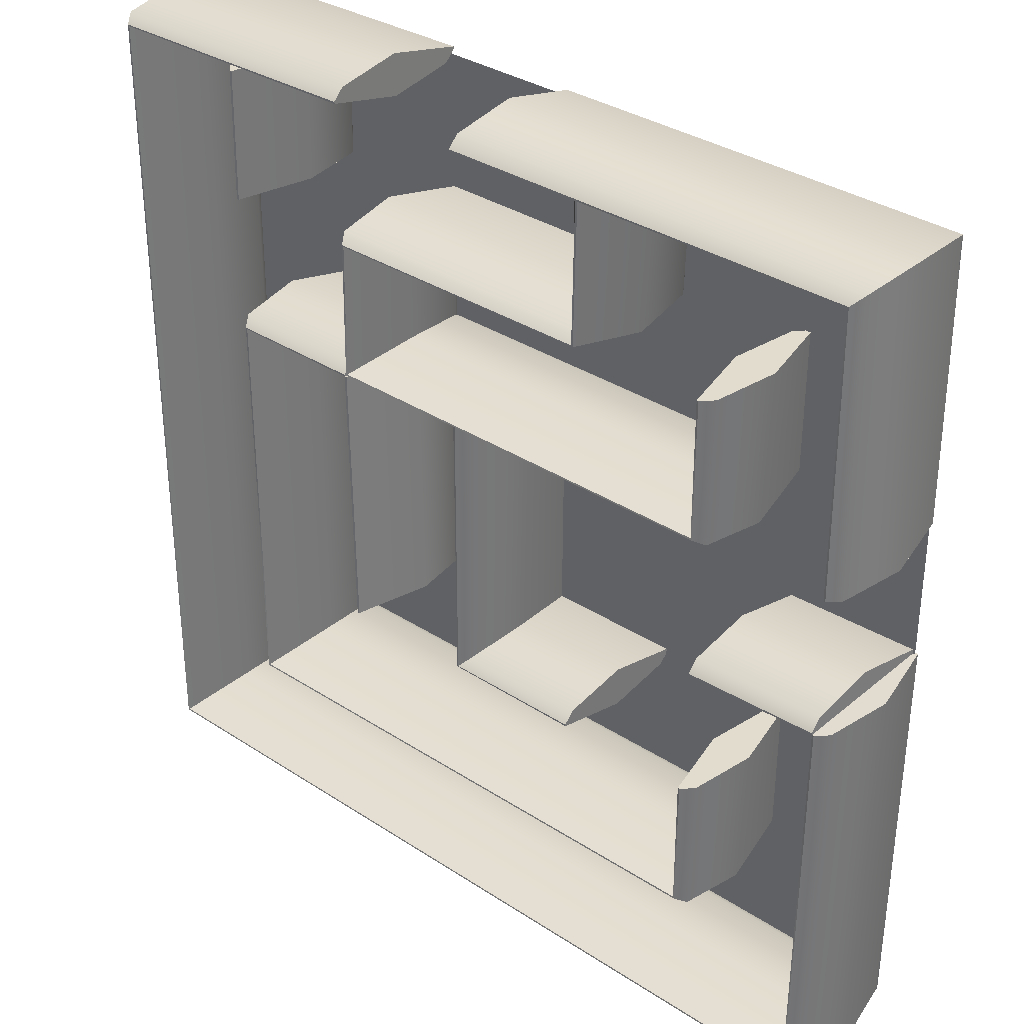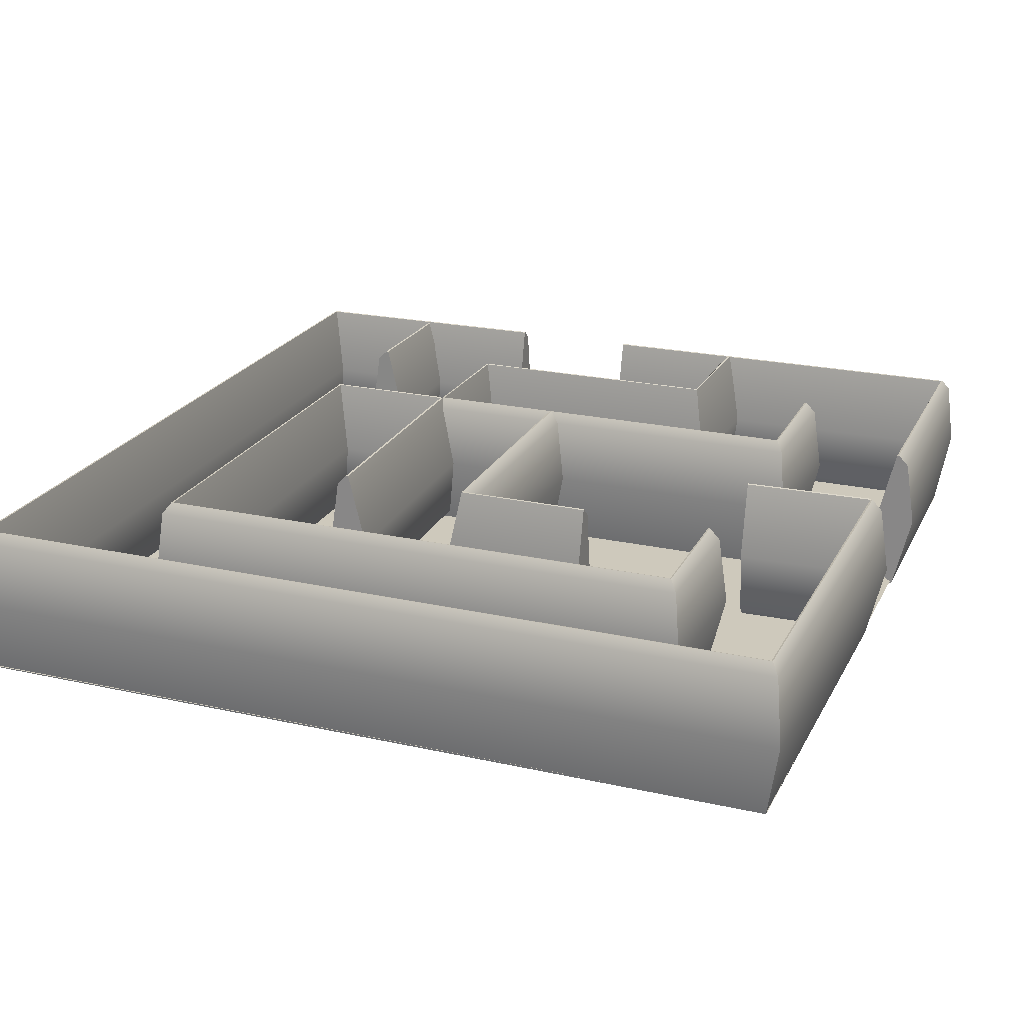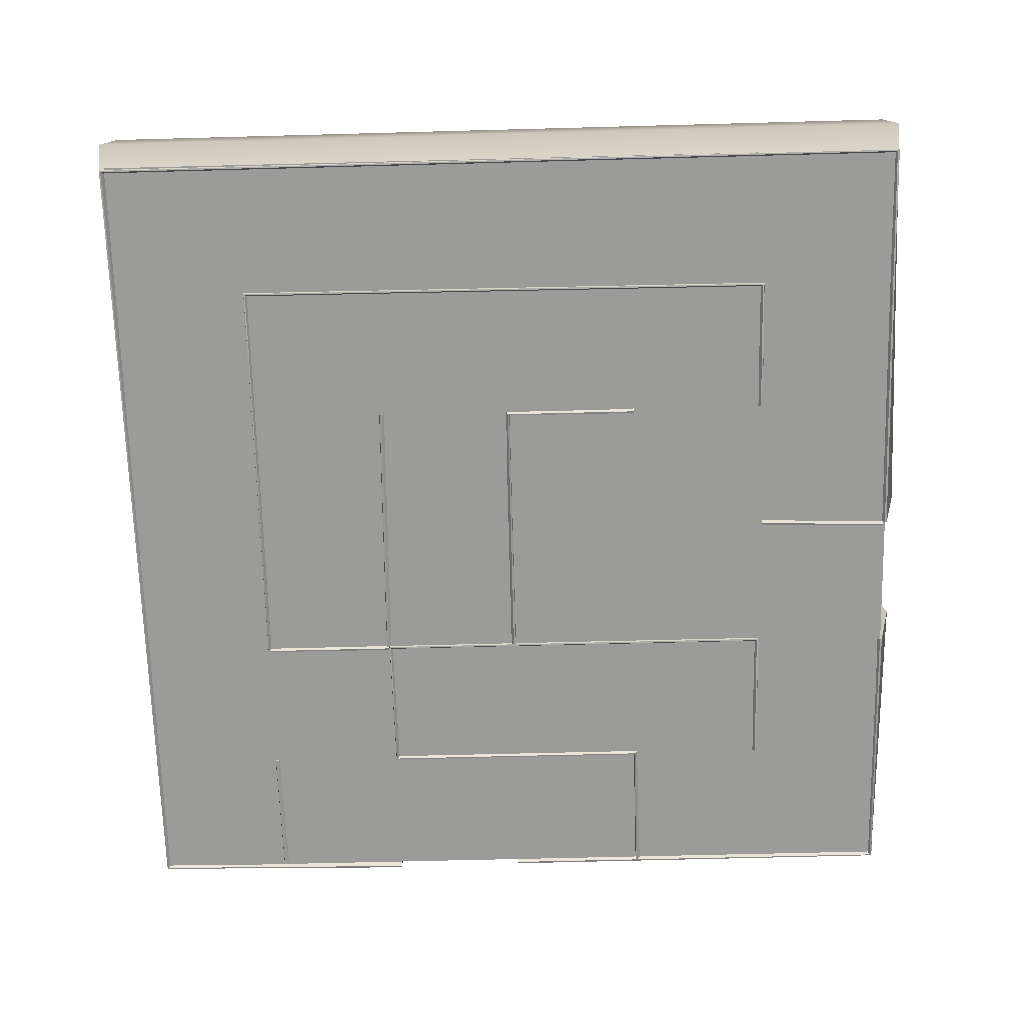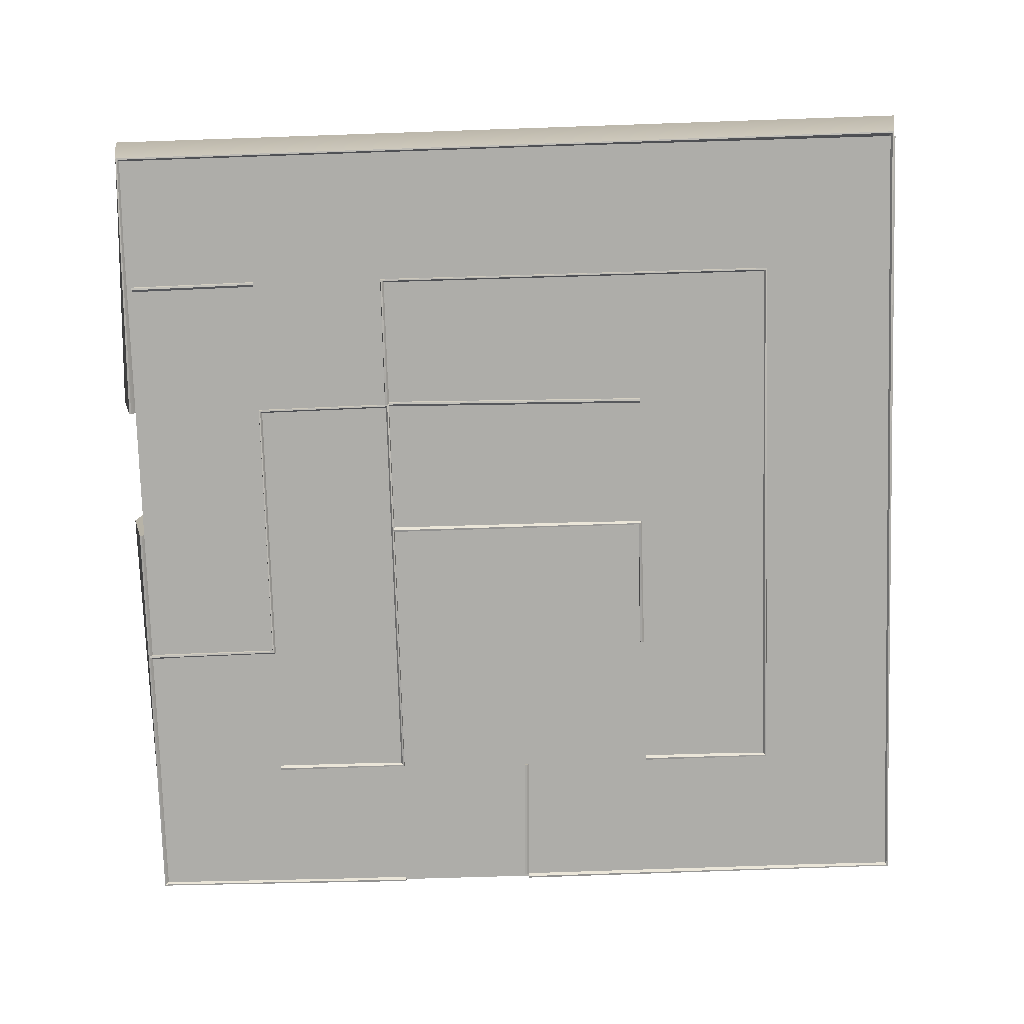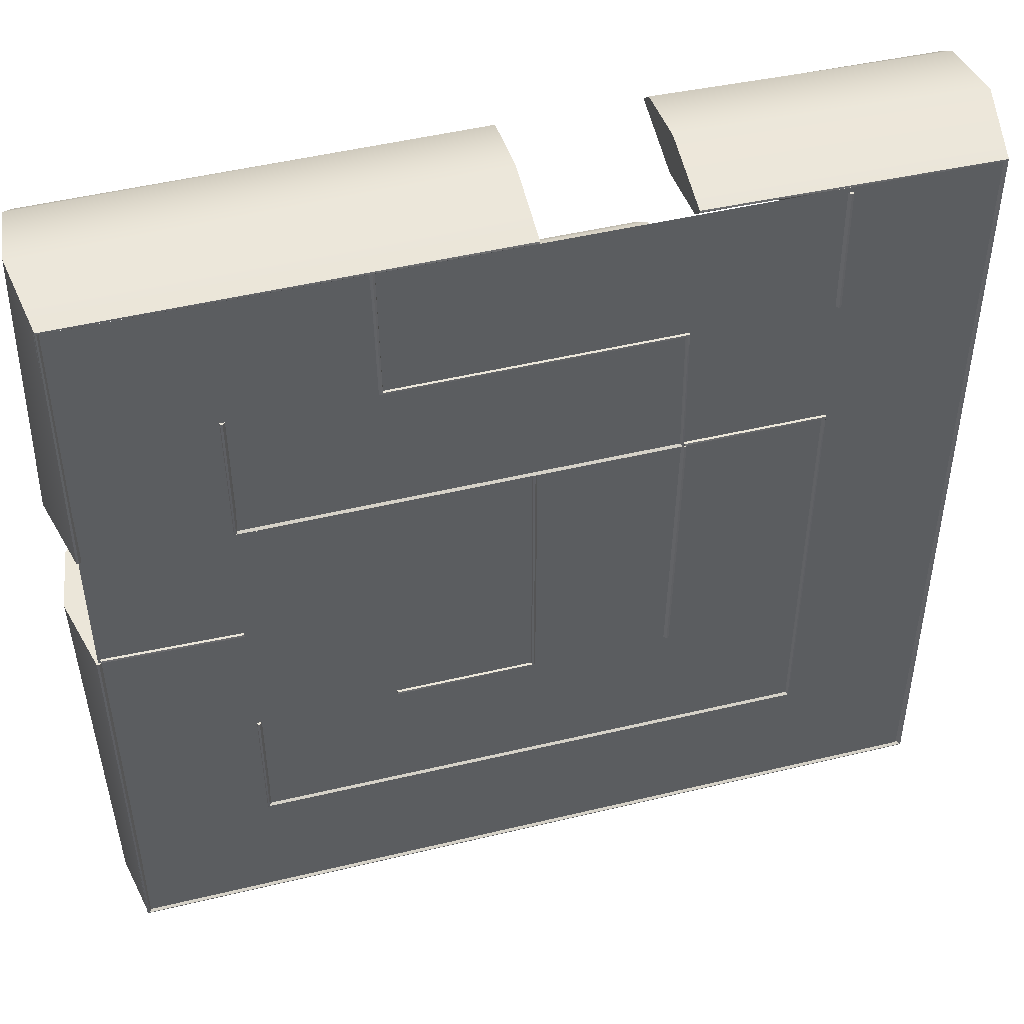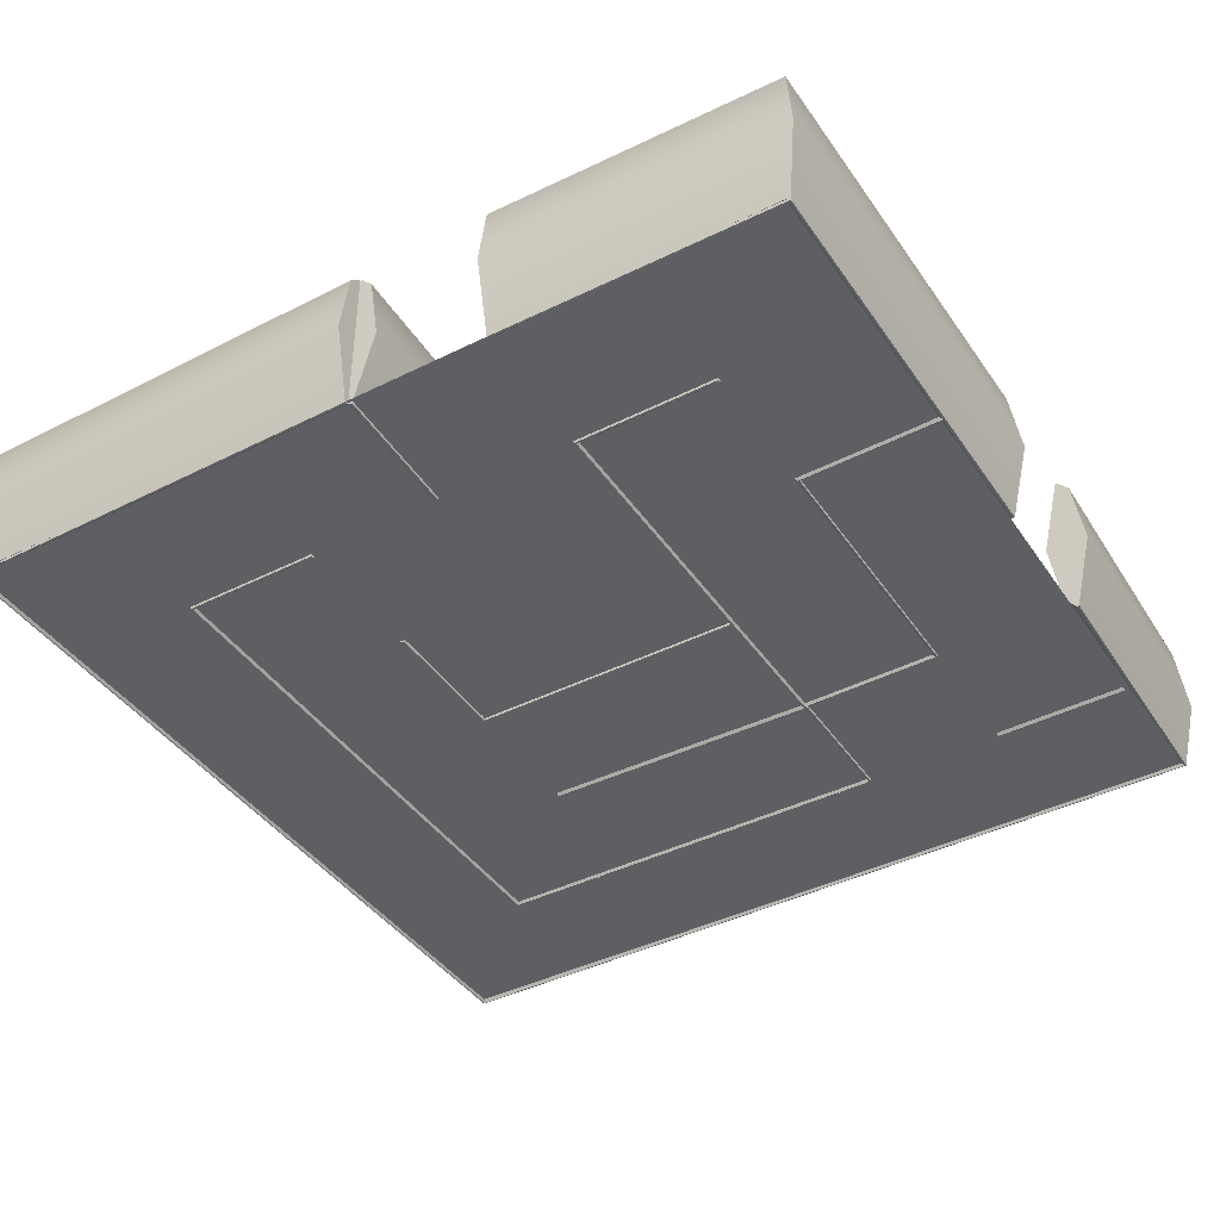
<metadata>
{"format":"obj","ext":"obj","renderer":"f3d","projection":"perspective","resolution":1024,"background":"white","views":[{"elev":34.0,"azim":-138.5,"up":"+Z"},{"elev":22.4,"azim":-158.9,"up":"+Y"},{"elev":-69.6,"azim":-178.6,"up":"+Y"},{"elev":-77.1,"azim":91.7,"up":"+Y"},{"elev":47.9,"azim":-15.1,"up":"+Z"},{"elev":-41.3,"azim":-58.8,"up":"+Y"}]}
</metadata>
<code>
g Labyrinth
v -59.64 22.23 60.36
v -60.72 20.62 61.45
v -61.47 20.62 20.32
v -59.93 22.23 20.31
v -61.75 10.93 62.49
v -62.93 10.93 20.33
v -59.85 -0.3183 60.57
v -60.22 -0.3183 20.31
v -59.64 -0.3721 60.36
v -59.93 -0.3721 20.31
v -58.55 1.232 59.27
v -58.39 1.232 20.3
v -57.52 10.93 58.23
v -56.93 10.93 20.29
v -59.43 22.17 60.15
v -59.63 22.17 20.31
v 0.2881 22.23 60.36
v 0.2881 20.62 61.9
v 0.2881 10.93 63.36
v 0.2881 -0.3183 60.65
v 0.2881 -0.3721 60.36
v 0.2881 1.232 58.82
v 0.2881 10.93 57.36
v 0.2881 22.17 60.06
v 59.93 22.23 60.07
v 61.02 20.62 61.15
v 20.19 20.62 62.19
v 20.17 22.23 60.65
v 62.06 10.93 62.18
v 20.21 10.93 63.65
v 60.14 -0.3183 60.28
v 20.17 -0.3183 60.94
v 59.93 -0.3721 60.07
v 20.17 -0.3721 60.65
v 58.83 1.232 58.99
v 20.15 1.232 59.11
v 57.8 10.93 57.96
v 20.12 10.93 57.65
v 59.72 22.17 59.86
v 20.16 22.17 60.35
v 60.5 22.23 -59.49
v 61.6 20.62 -60.58
v 62.63 10.93 -61.61
v 60.71 -0.3183 -59.7
v 60.5 -0.3721 -59.49
v 59.41 1.232 -58.41
v 58.37 10.93 -57.38
v 60.29 22.17 -59.29
v -59.64 22.23 -59.78
v -60.72 20.62 -60.88
v -61.75 10.93 -61.91
v -59.85 -0.3183 -59.99
v -59.64 -0.3721 -59.78
v -58.55 1.232 -58.69
v -57.52 10.93 -57.65
v -59.43 22.17 -59.57
v -59.93 22.23 -0.1441
v -61.47 20.62 -0.1515
v -62.93 10.93 -0.1585
v -60.22 -0.3183 -0.1455
v -59.93 -0.3721 -0.1441
v -58.39 1.232 -0.1366
v -56.93 10.93 -0.1296
v -59.63 22.17 -0.1426
v -19.88 22.23 40.19
v -18.8 20.62 41.29
v -18.63 20.62 60.38
v -20.17 22.23 60.36
v -17.77 10.93 42.33
v -17.17 10.93 60.4
v -19.67 -0.3183 40.4
v -19.87 -0.3183 60.36
v -19.88 -0.3721 40.19
v -20.17 -0.3721 60.36
v -20.96 1.232 39.09
v -21.71 1.232 60.34
v -21.99 10.93 38.05
v -23.17 10.93 60.32
v -20.09 22.17 39.98
v -20.46 22.17 60.35
v 19.88 22.23 40.19
v 20.96 20.62 41.29
v 21.99 10.93 42.33
v 20.09 -0.3183 40.4
v 19.88 -0.3721 40.19
v 18.8 1.232 39.09
v 17.77 10.93 38.05
v 19.67 22.17 39.98
v 20.17 22.23 20.02
v 21.26 20.62 18.94
v 22.3 10.93 17.92
v 20.38 -0.3183 19.82
v 20.17 -0.3721 20.02
v 19.07 1.232 21.1
v 18.03 10.93 22.13
v 19.96 22.17 20.23
v -39.76 22.23 20.02
v -40.85 20.62 18.93
v -41.88 10.93 17.9
v -39.97 -0.3183 19.82
v -39.76 -0.3721 20.02
v -38.67 1.232 21.11
v -37.64 10.93 22.14
v -39.55 22.17 20.23
v -39.76 22.23 40.19
v -41.3 20.62 40.19
v -42.76 10.93 40.19
v -40.05 -0.3183 40.19
v -39.76 -0.3721 40.19
v -38.22 1.232 40.19
v -36.76 10.93 40.19
v -39.46 22.17 40.19
v 40.05 22.23 20.02
v 41.14 20.62 21.11
v 20.46 20.62 21.56
v 20.46 22.23 20.02
v 42.17 10.93 22.14
v 20.46 10.93 23.02
v 40.26 -0.3183 20.23
v 20.46 -0.3183 20.32
v 40.05 -0.3721 20.02
v 20.46 -0.3721 20.02
v 38.96 1.232 18.93
v 20.46 1.232 18.48
v 37.93 10.93 17.9
v 20.46 10.93 17.02
v 39.84 22.17 19.82
v 20.46 22.17 19.73
v 40.05 22.23 -39.9
v 41.13 20.62 -40.99
v 42.16 10.93 -42.03
v 40.25 -0.3183 -40.11
v 40.05 -0.3721 -39.9
v 38.96 1.232 -38.81
v 37.93 10.93 -37.78
v 39.84 22.17 -39.69
v -39.76 22.23 -39.61
v -40.85 20.62 -40.7
v -41.88 10.93 -41.73
v -39.97 -0.3183 -39.82
v -39.76 -0.3721 -39.61
v -38.67 1.232 -38.53
v -37.63 10.93 -37.5
v -39.55 22.17 -39.41
v -39.76 22.23 -20.02
v -41.3 20.62 -20.02
v -42.76 10.93 -20.02
v -40.05 -0.3183 -20.02
v -39.76 -0.3721 -20.02
v -38.22 1.232 -20.02
v -36.76 10.93 -20.02
v -39.46 22.17 -20.02
v 19.88 22.23 -20.02
v 21.42 20.62 -20.05
v 22 20.62 19.71
v 20.46 22.23 19.74
v 22.88 10.93 -20.07
v 23.46 10.93 19.69
v 20.17 -0.3183 -20.03
v 20.75 -0.3183 19.73
v 19.88 -0.3721 -20.02
v 20.46 -0.3721 19.74
v 18.34 1.232 -20
v 18.92 1.232 19.76
v 16.88 10.93 -19.98
v 17.46 10.93 19.78
v 19.59 22.17 -20.02
v 20.16 22.17 19.74
v 0 22.23 -19.74
v -1.089 20.62 -18.65
v -19.88 20.62 -18.2
v -19.88 22.23 -19.74
v -2.121 10.93 -17.61
v -19.88 10.93 -16.74
v -0.2081 -0.3183 -19.53
v -19.88 -0.3183 -19.44
v 0 -0.3721 -19.74
v -19.88 -0.3721 -19.74
v 1.089 1.232 -20.82
v -19.88 1.232 -21.28
v 2.121 10.93 -21.86
v -19.88 10.93 -22.74
v 0.2081 22.17 -19.94
v -19.88 22.17 -20.03
v 0 22.23 20.02
v -1.54 20.62 20.02
v -3 10.93 20.02
v -0.2943 -0.3183 20.02
v 0 -0.3721 20.02
v 1.54 1.232 20.02
v 3 10.93 20.02
v 0.2943 22.17 20.02
v 40.05 22.23 40.19
v 41.59 20.62 40.21
v 41.3 20.62 59.23
v 39.76 22.23 59.21
v 43.05 10.93 40.24
v 42.76 10.93 59.25
v 40.34 -0.3183 40.2
v 40.05 -0.3183 59.21
v 40.05 -0.3721 40.19
v 39.76 -0.3721 59.21
v 38.51 1.232 40.17
v 38.22 1.232 59.18
v 37.05 10.93 40.15
v 36.76 10.93 59.16
v 39.75 22.17 40.19
v 39.46 22.17 59.2
v -40.34 22.23 -0.4322
v -40.29 20.62 1.107
v -59.59 20.62 1.683
v -59.64 22.23 0.1441
v -40.25 10.93 2.567
v -59.55 10.93 3.143
v -40.33 -0.3183 -0.138
v -59.63 -0.3183 0.4382
v -40.34 -0.3721 -0.4322
v -59.64 -0.3721 0.1441
v -40.38 1.232 -1.971
v -59.68 1.232 -1.395
v -40.42 10.93 -3.431
v -59.73 10.93 -2.855
v -40.34 22.17 -0.7263
v -59.65 22.17 -0.1501
v -60 0 -60
v 60 0 -60
v 60 0 60
v -60 0 60
f 4 3 2 1
f 3 6 5 2
f 6 8 7 5
f 8 10 9 7
f 10 12 11 9
f 12 14 13 11
f 14 16 15 13
f 16 4 1 15
f 1 2 18 17
f 2 5 19 18
f 5 7 20 19
f 7 9 21 20
f 9 11 22 21
f 11 13 23 22
f 13 15 24 23
f 15 1 17 24
f 3 4 16
f 24 17 18
f 3 16 14
f 23 24 18
f 6 3 14
f 23 18 19
f 8 6 14
f 23 19 20
f 8 14 12
f 22 23 20
f 8 12 10
f 21 22 20
f 28 27 26 25
f 27 30 29 26
f 30 32 31 29
f 32 34 33 31
f 34 36 35 33
f 36 38 37 35
f 38 40 39 37
f 40 28 25 39
f 25 26 42 41
f 26 29 43 42
f 29 31 44 43
f 31 33 45 44
f 33 35 46 45
f 35 37 47 46
f 37 39 48 47
f 39 25 41 48
f 41 42 50 49
f 42 43 51 50
f 43 44 52 51
f 44 45 53 52
f 45 46 54 53
f 46 47 55 54
f 47 48 56 55
f 48 41 49 56
f 49 50 58 57
f 50 51 59 58
f 51 52 60 59
f 52 53 61 60
f 53 54 62 61
f 54 55 63 62
f 55 56 64 63
f 56 49 57 64
f 27 28 40
f 64 57 58
f 27 40 38
f 63 64 58
f 30 27 38
f 63 58 59
f 32 30 38
f 63 59 60
f 32 38 36
f 62 63 60
f 32 36 34
f 61 62 60
f 68 67 66 65
f 67 70 69 66
f 70 72 71 69
f 72 74 73 71
f 74 76 75 73
f 76 78 77 75
f 78 80 79 77
f 80 68 65 79
f 65 66 82 81
f 66 69 83 82
f 69 71 84 83
f 71 73 85 84
f 73 75 86 85
f 75 77 87 86
f 77 79 88 87
f 79 65 81 88
f 81 82 90 89
f 82 83 91 90
f 83 84 92 91
f 84 85 93 92
f 85 86 94 93
f 86 87 95 94
f 87 88 96 95
f 88 81 89 96
f 89 90 98 97
f 90 91 99 98
f 91 92 100 99
f 92 93 101 100
f 93 94 102 101
f 94 95 103 102
f 95 96 104 103
f 96 89 97 104
f 97 98 106 105
f 98 99 107 106
f 99 100 108 107
f 100 101 109 108
f 101 102 110 109
f 102 103 111 110
f 103 104 112 111
f 104 97 105 112
f 67 68 80
f 112 105 106
f 67 80 78
f 111 112 106
f 70 67 78
f 111 106 107
f 72 70 78
f 111 107 108
f 72 78 76
f 110 111 108
f 72 76 74
f 109 110 108
f 116 115 114 113
f 115 118 117 114
f 118 120 119 117
f 120 122 121 119
f 122 124 123 121
f 124 126 125 123
f 126 128 127 125
f 128 116 113 127
f 113 114 130 129
f 114 117 131 130
f 117 119 132 131
f 119 121 133 132
f 121 123 134 133
f 123 125 135 134
f 125 127 136 135
f 127 113 129 136
f 129 130 138 137
f 130 131 139 138
f 131 132 140 139
f 132 133 141 140
f 133 134 142 141
f 134 135 143 142
f 135 136 144 143
f 136 129 137 144
f 137 138 146 145
f 138 139 147 146
f 139 140 148 147
f 140 141 149 148
f 141 142 150 149
f 142 143 151 150
f 143 144 152 151
f 144 137 145 152
f 115 116 128
f 152 145 146
f 115 128 126
f 151 152 146
f 118 115 126
f 151 146 147
f 120 118 126
f 151 147 148
f 120 126 124
f 150 151 148
f 120 124 122
f 149 150 148
f 156 155 154 153
f 155 158 157 154
f 158 160 159 157
f 160 162 161 159
f 162 164 163 161
f 164 166 165 163
f 166 168 167 165
f 168 156 153 167
f 155 156 168
f 167 153 154
f 155 168 166
f 165 167 154
f 158 155 166
f 165 154 157
f 160 158 166
f 165 157 159
f 160 166 164
f 163 165 159
f 160 164 162
f 161 163 159
f 172 171 170 169
f 171 174 173 170
f 174 176 175 173
f 176 178 177 175
f 178 180 179 177
f 180 182 181 179
f 182 184 183 181
f 184 172 169 183
f 169 170 186 185
f 170 173 187 186
f 173 175 188 187
f 175 177 189 188
f 177 179 190 189
f 179 181 191 190
f 181 183 192 191
f 183 169 185 192
f 171 172 184
f 192 185 186
f 171 184 182
f 191 192 186
f 174 171 182
f 191 186 187
f 176 174 182
f 191 187 188
f 176 182 180
f 190 191 188
f 176 180 178
f 189 190 188
f 196 195 194 193
f 195 198 197 194
f 198 200 199 197
f 200 202 201 199
f 202 204 203 201
f 204 206 205 203
f 206 208 207 205
f 208 196 193 207
f 195 196 208
f 207 193 194
f 195 208 206
f 205 207 194
f 198 195 206
f 205 194 197
f 200 198 206
f 205 197 199
f 200 206 204
f 203 205 199
f 200 204 202
f 201 203 199
f 212 211 210 209
f 211 214 213 210
f 214 216 215 213
f 216 218 217 215
f 218 220 219 217
f 220 222 221 219
f 222 224 223 221
f 224 212 209 223
f 211 212 224
f 223 209 210
f 211 224 222
f 221 223 210
f 214 211 222
f 221 210 213
f 216 214 222
f 221 213 215
f 216 222 220
f 219 221 215
f 216 220 218
f 217 219 215
f 228 227 226 225

</code>
